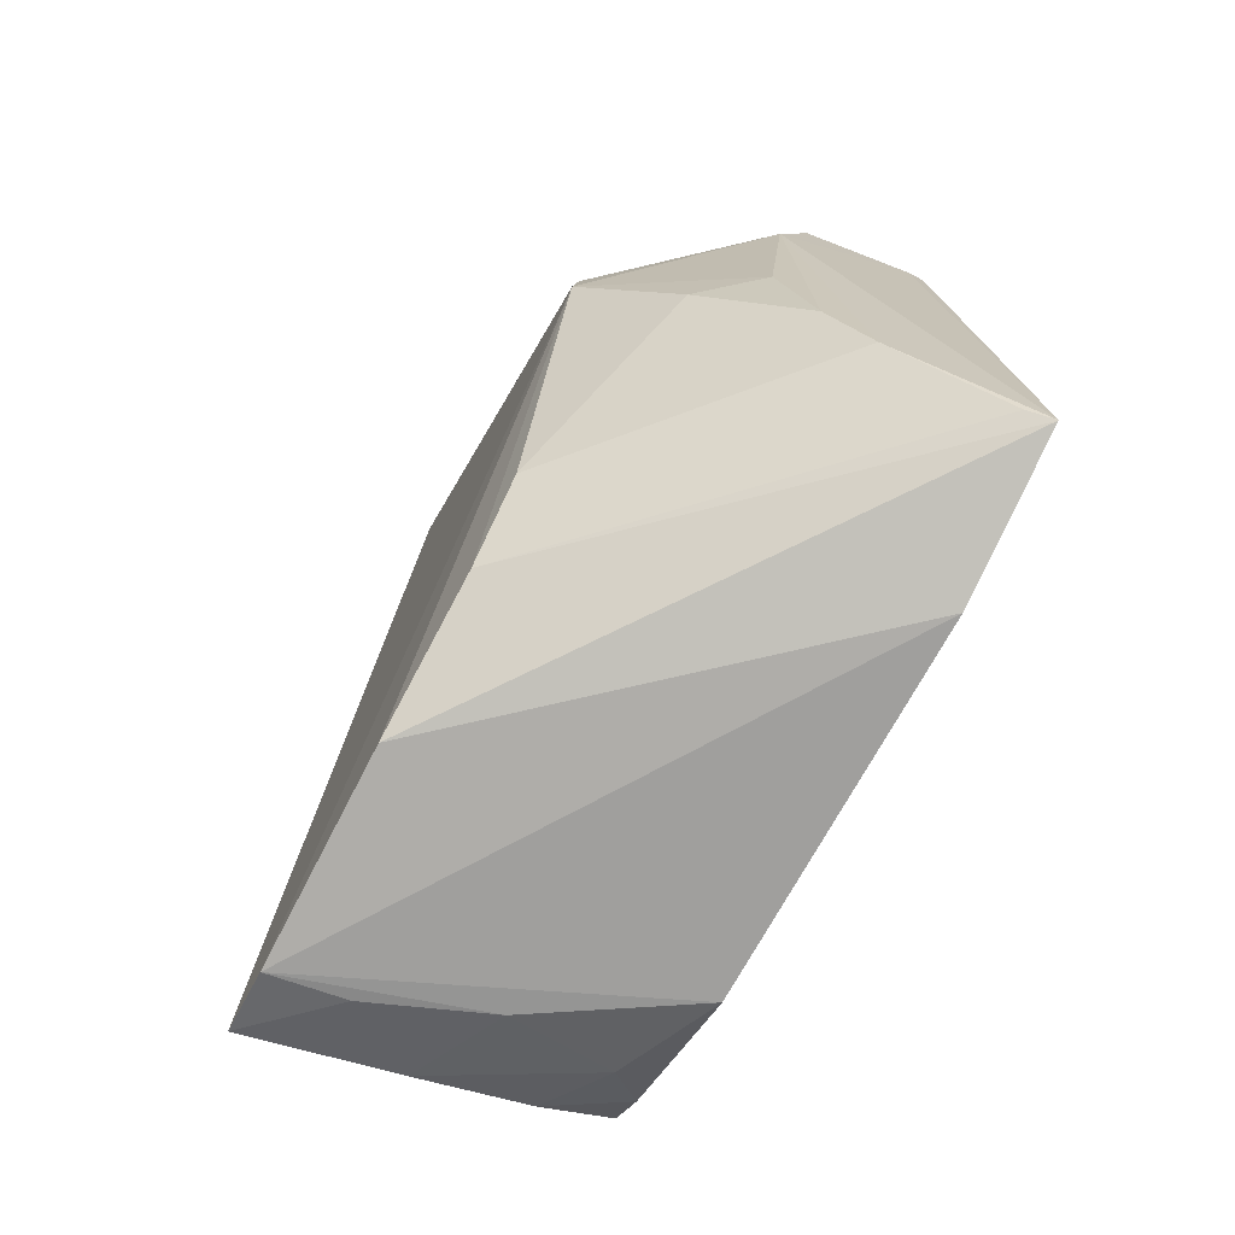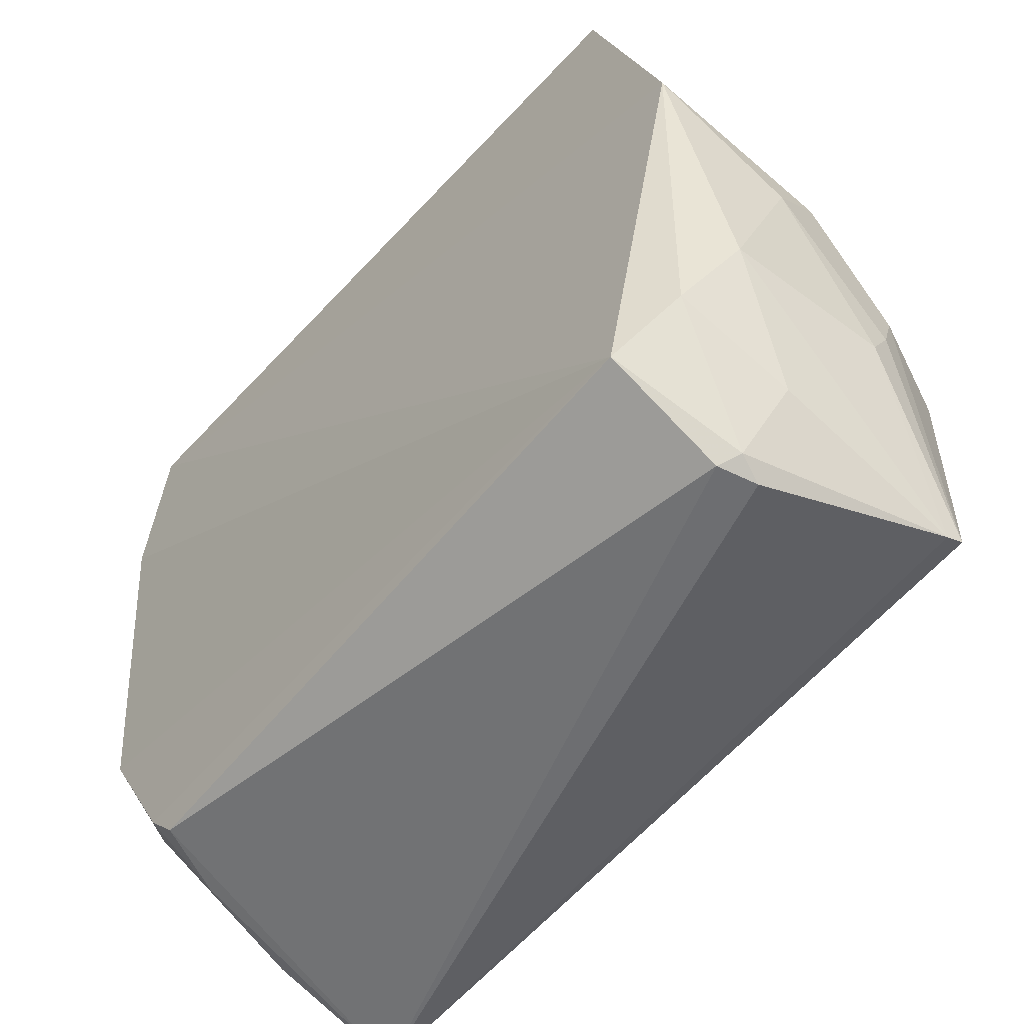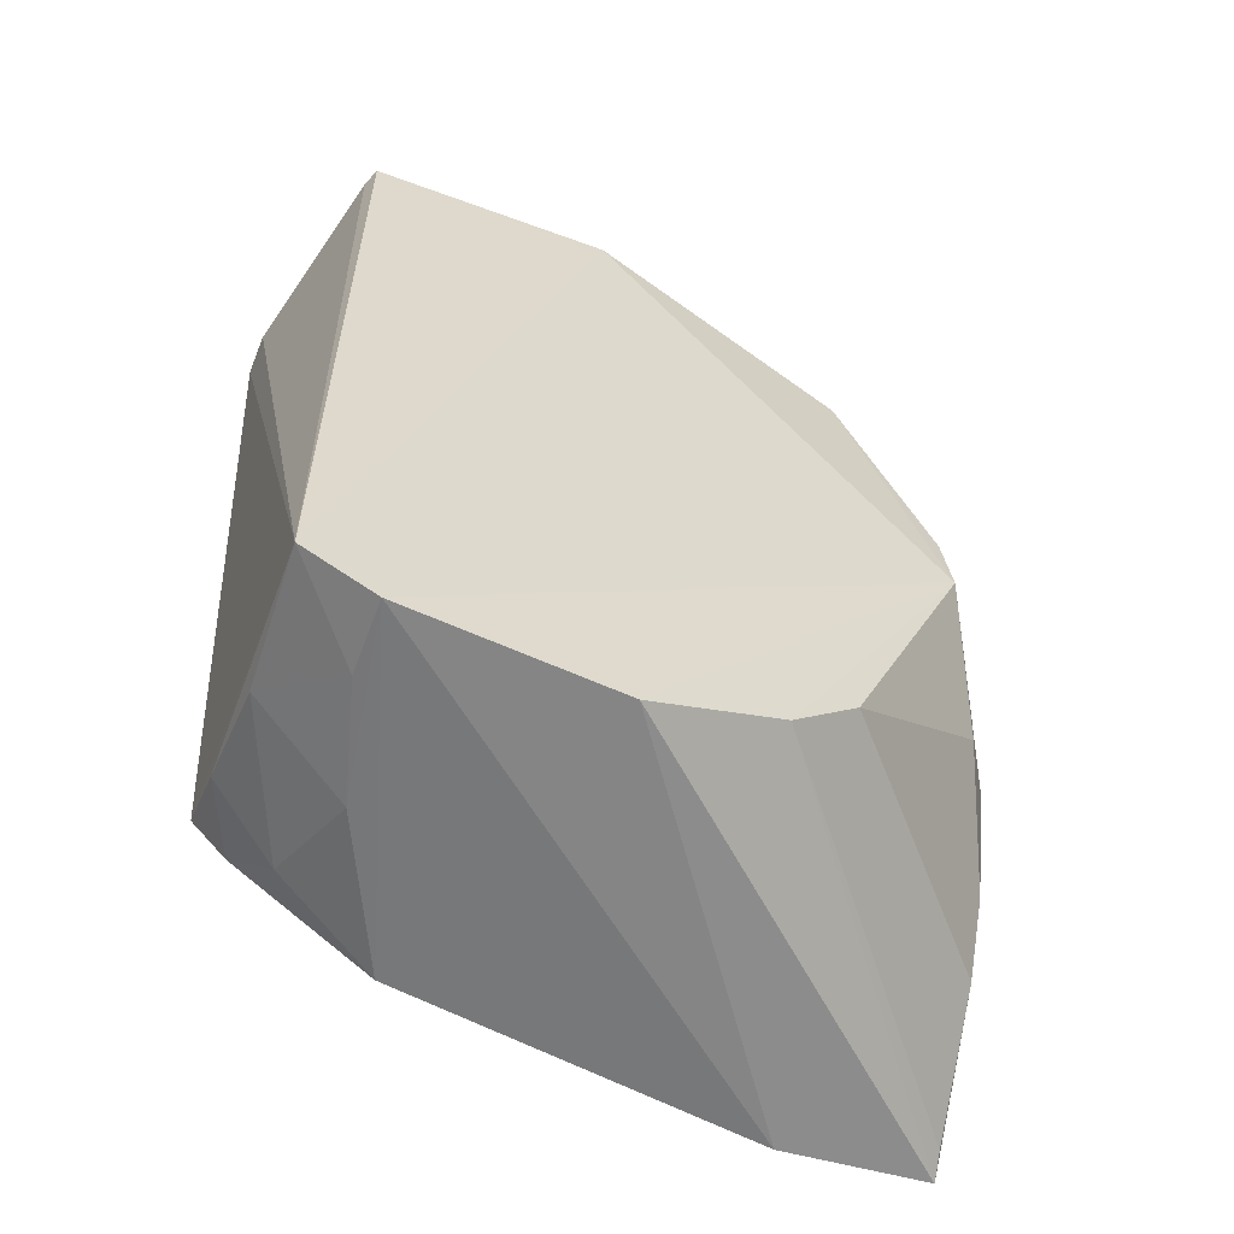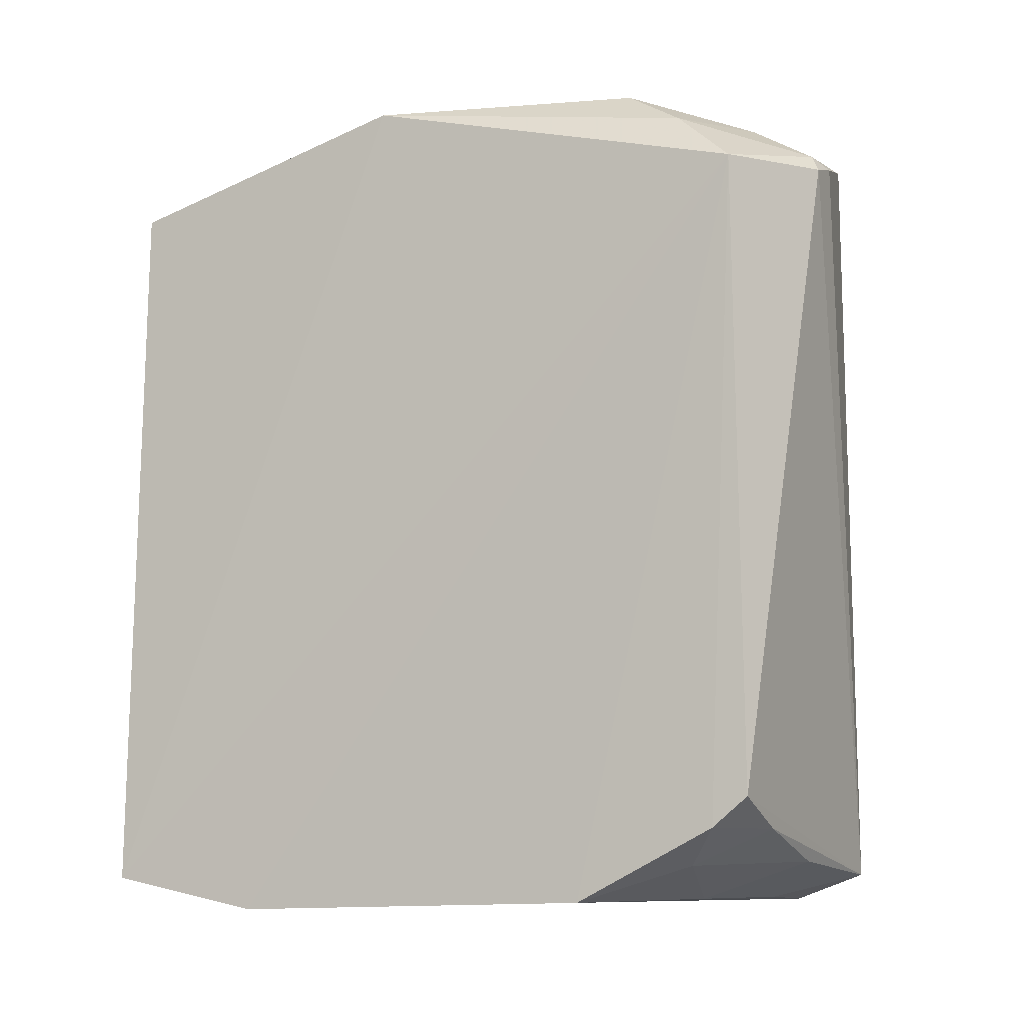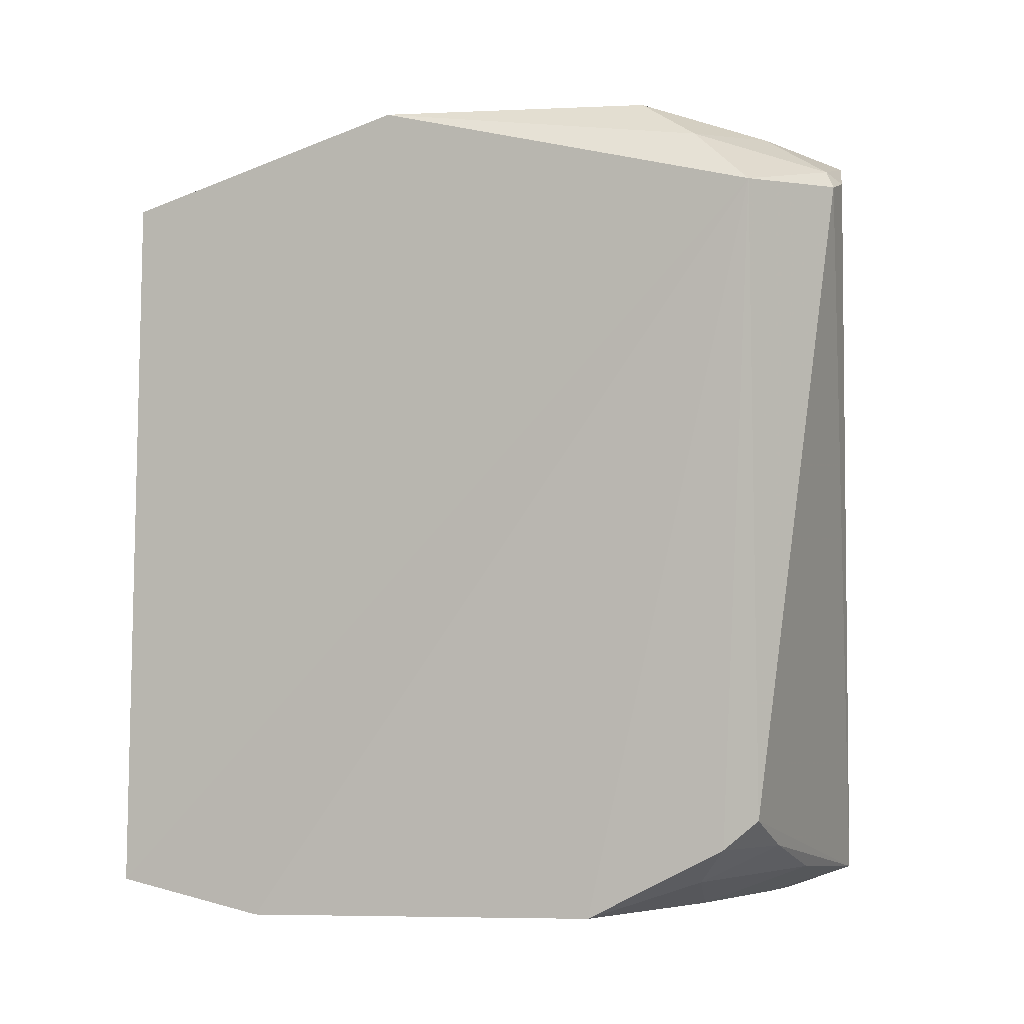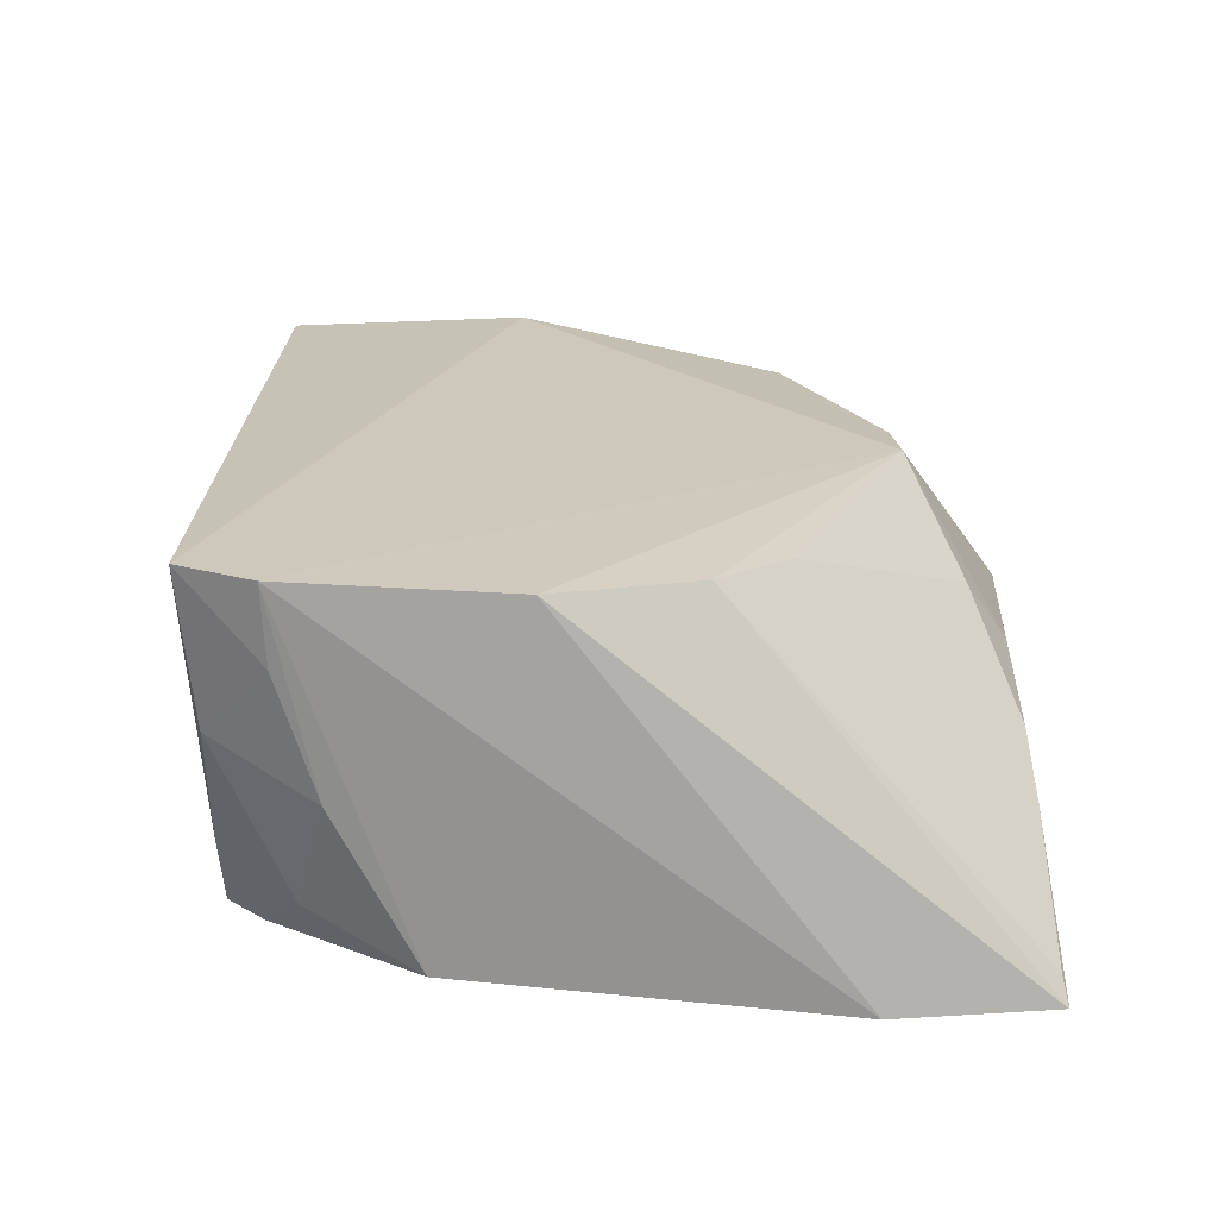
<metadata>
{"format":"obj","ext":"obj","renderer":"f3d","projection":"perspective","resolution":1024,"background":"white","views":[{"elev":-74.1,"azim":155.2,"up":"+Z"},{"elev":-56.9,"azim":-40.8,"up":"+Y"},{"elev":-58.7,"azim":66.1,"up":"+Z"},{"elev":-7.9,"azim":-65.4,"up":"+Z"},{"elev":-1.9,"azim":-69.0,"up":"+Z"},{"elev":-68.7,"azim":88.8,"up":"+Z"}]}
</metadata>
<code>
v -0.112 -0.3864 0.1665
v -0.09667 -0.3854 -0.1395
v -0.1043 -0.1513 0.01035
v -0.2364 -0.1096 0.1448
v -0.2255 -0.3774 -0.1064
v -0.1098 -0.1876 0.1268
v -0.1947 -0.4012 0.1432
v -0.2412 -0.106 -0.1402
v -0.1821 -0.1093 0.1116
v -0.1669 -0.2423 0.1809
v -0.09951 -0.2906 0.1658
v -0.1802 -0.4015 0.1469
v -0.236 -0.377 0.1411
v -0.1062 -0.2234 -0.1188
v -0.2299 -0.3092 -0.1472
v -0.107 -0.1527 0.0398
v -0.1371 -0.1914 0.1492
v -0.2288 -0.1088 0.1393
v -0.1612 -0.1154 -0.02613
v -0.1053 -0.3839 0.1674
v -0.2367 -0.2251 0.1777
v -0.2106 -0.3263 0.179
v -0.1013 -0.2765 -0.147
v -0.2128 -0.3506 -0.1331
v -0.2393 -0.1669 -0.1522
v -0.2265 -0.3636 -0.1183
v -0.1662 -0.1086 0.05309
v -0.1095 -0.2333 0.1505
v -0.1913 -0.1125 -0.09448
v -0.142 -0.3109 0.182
v -0.224 -0.3522 0.1627
v -0.1824 -0.3706 0.1666
v -0.1503 -0.3257 0.182
v -0.09758 -0.3579 -0.1501
v -0.1716 -0.3407 -0.1474
v -0.1542 -0.3794 -0.1326
v -0.232 -0.1081 -0.1342
v -0.175 -0.1143 -0.06829
v -0.134 -0.2883 0.18
v -0.19 -0.3972 0.1504
v -0.1881 -0.2644 0.1842
v -0.1267 -0.3559 -0.1481
v -0.1977 -0.3785 -0.1189
v -0.1379 -0.1317 -0.03187
v -0.1081 -0.1967 -0.09265
f 7 5 2
f 11 3 6
f 12 7 2
f 12 2 1
f 13 5 7
f 16 9 6
f 16 6 3
f 17 9 4
f 17 6 9
f 17 4 10
f 17 10 11
f 18 8 4
f 18 4 9
f 20 1 2
f 20 2 11
f 21 4 8
f 21 8 13
f 21 10 4
f 23 14 3
f 23 8 14
f 25 15 13
f 25 13 8
f 25 8 23
f 26 5 13
f 26 13 15
f 26 15 24
f 27 16 3
f 27 9 16
f 27 3 19
f 27 18 9
f 27 8 18
f 28 17 11
f 28 11 6
f 28 6 17
f 29 8 27
f 31 22 21
f 31 21 13
f 32 1 22
f 32 22 31
f 33 22 1
f 33 1 20
f 33 20 30
f 34 23 3
f 34 25 23
f 34 15 25
f 34 11 2
f 34 3 11
f 35 24 15
f 35 15 34
f 36 24 35
f 37 29 14
f 37 14 8
f 37 8 29
f 38 29 27
f 38 27 19
f 39 30 20
f 39 20 11
f 39 11 10
f 40 31 13
f 40 13 7
f 40 32 31
f 40 7 12
f 40 12 1
f 40 1 32
f 41 33 30
f 41 10 21
f 41 21 22
f 41 22 33
f 41 39 10
f 41 30 39
f 42 35 34
f 42 34 2
f 42 36 35
f 42 2 36
f 43 26 24
f 43 24 36
f 43 5 26
f 43 36 2
f 43 2 5
f 44 38 19
f 44 19 3
f 45 44 3
f 45 3 14
f 45 14 29
f 45 29 38
f 45 38 44

</code>
